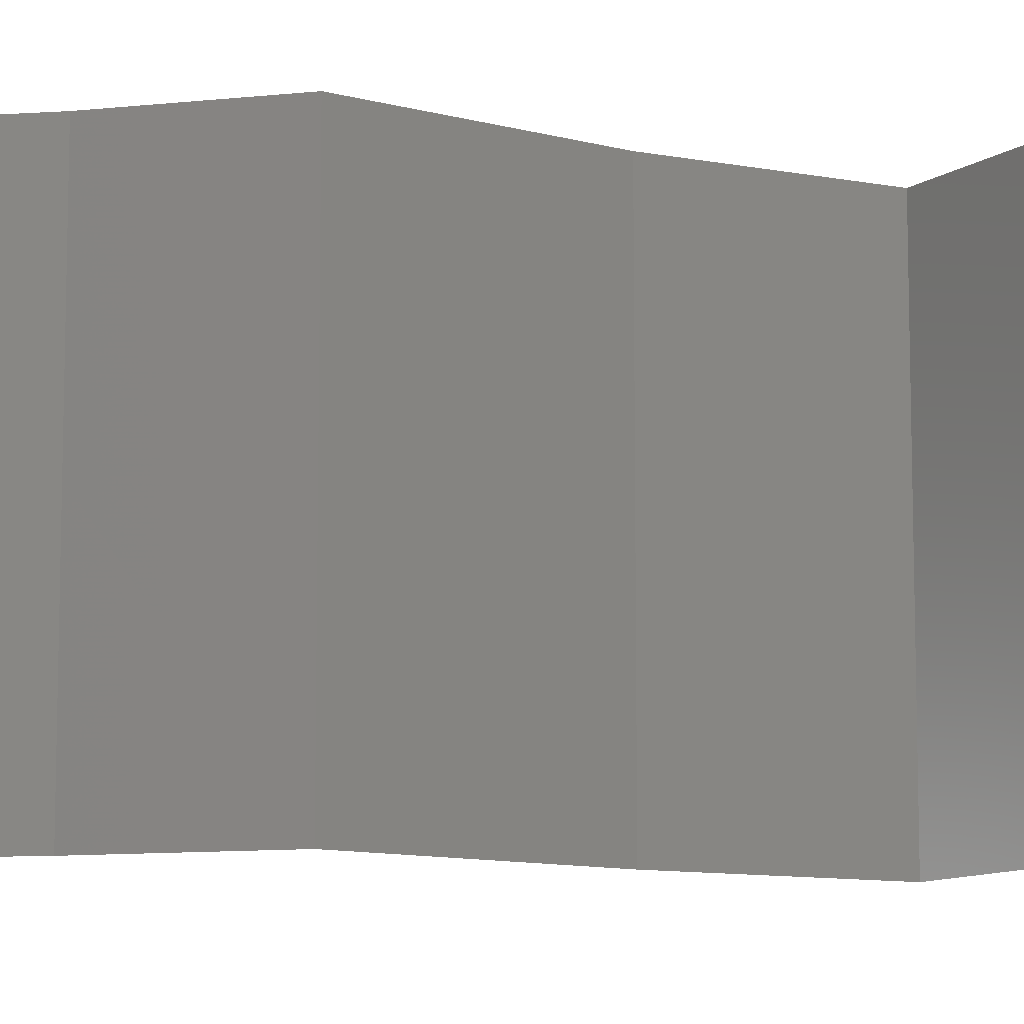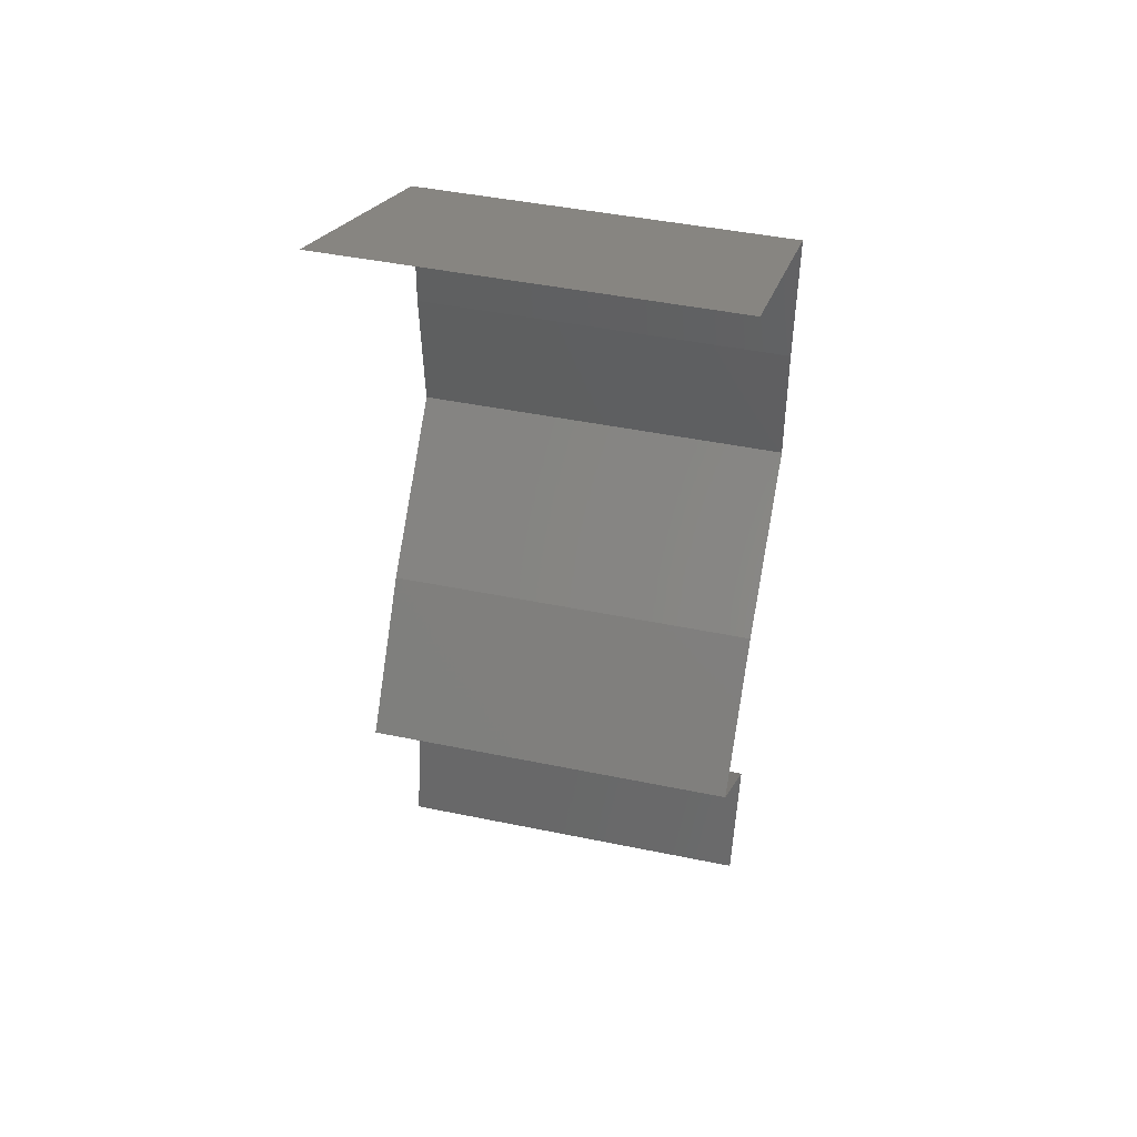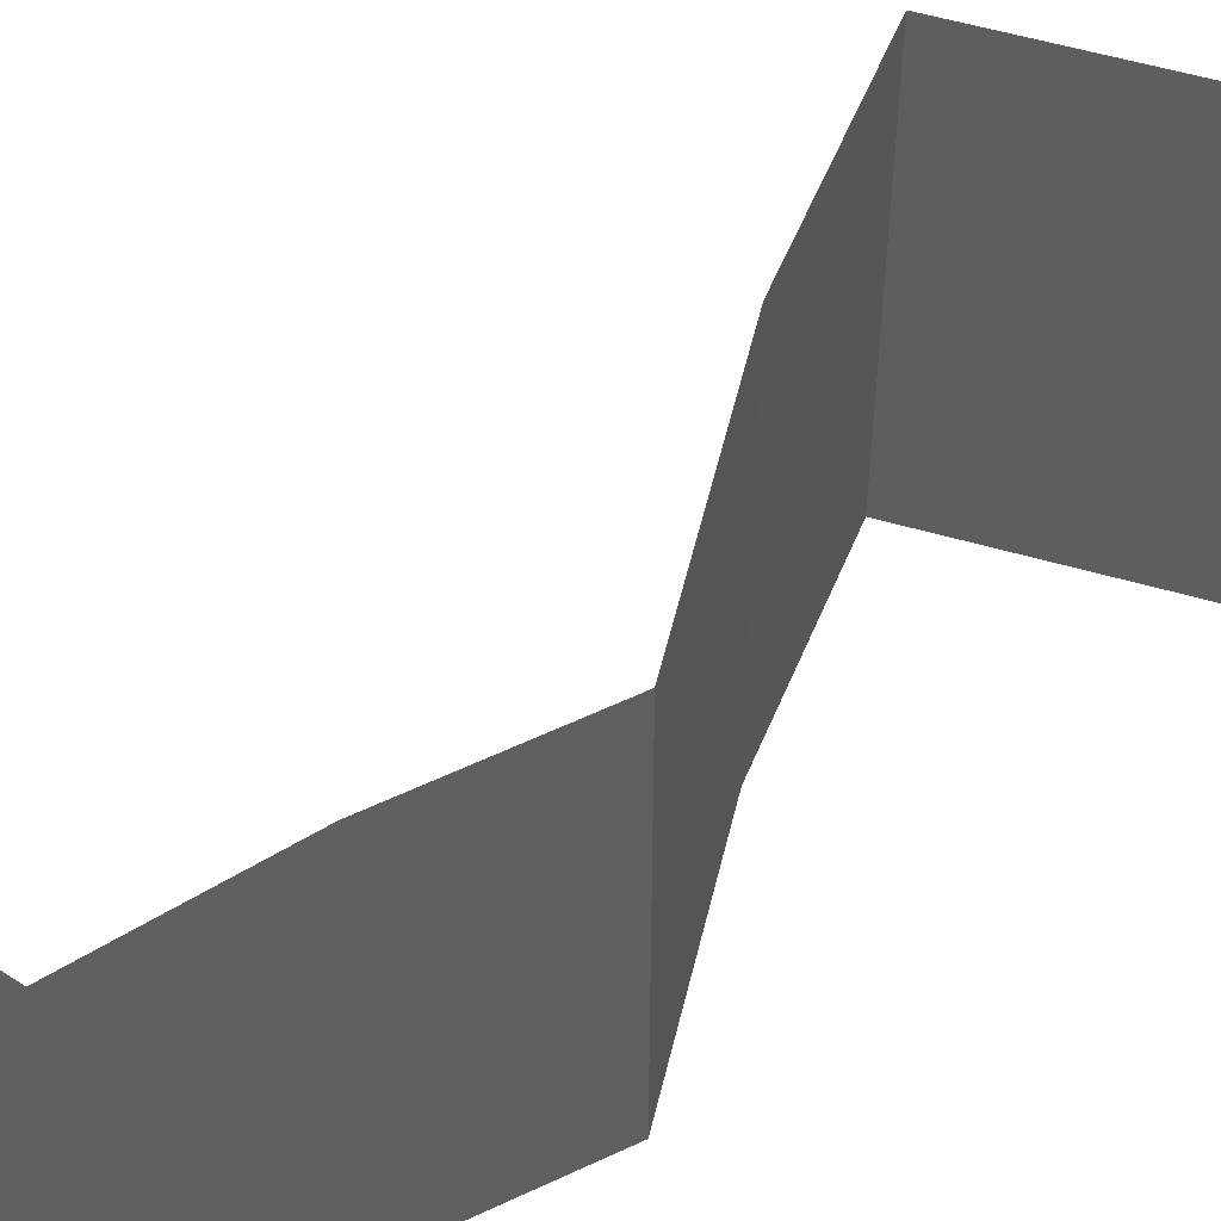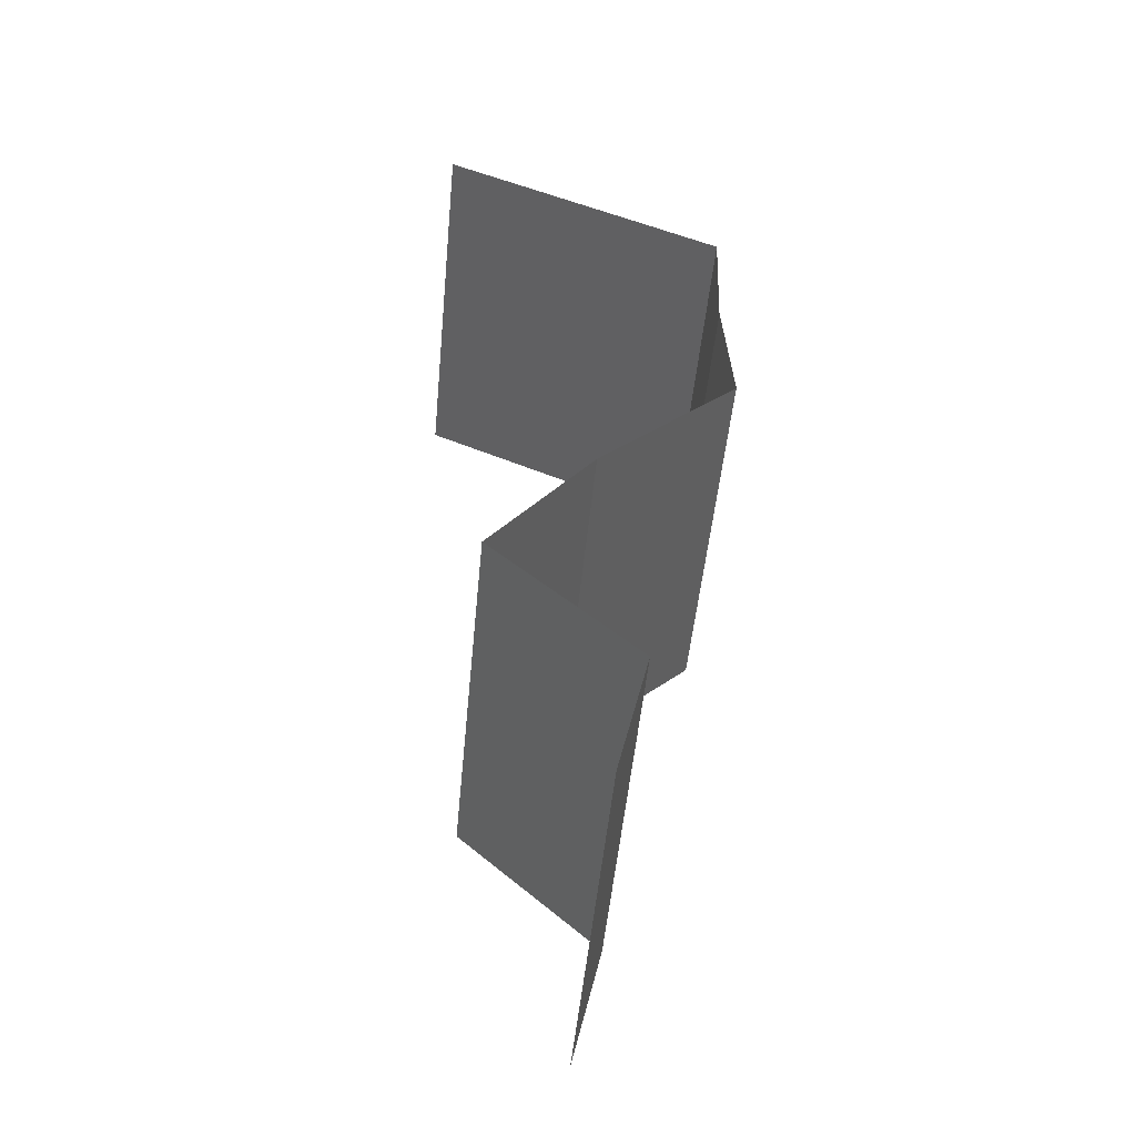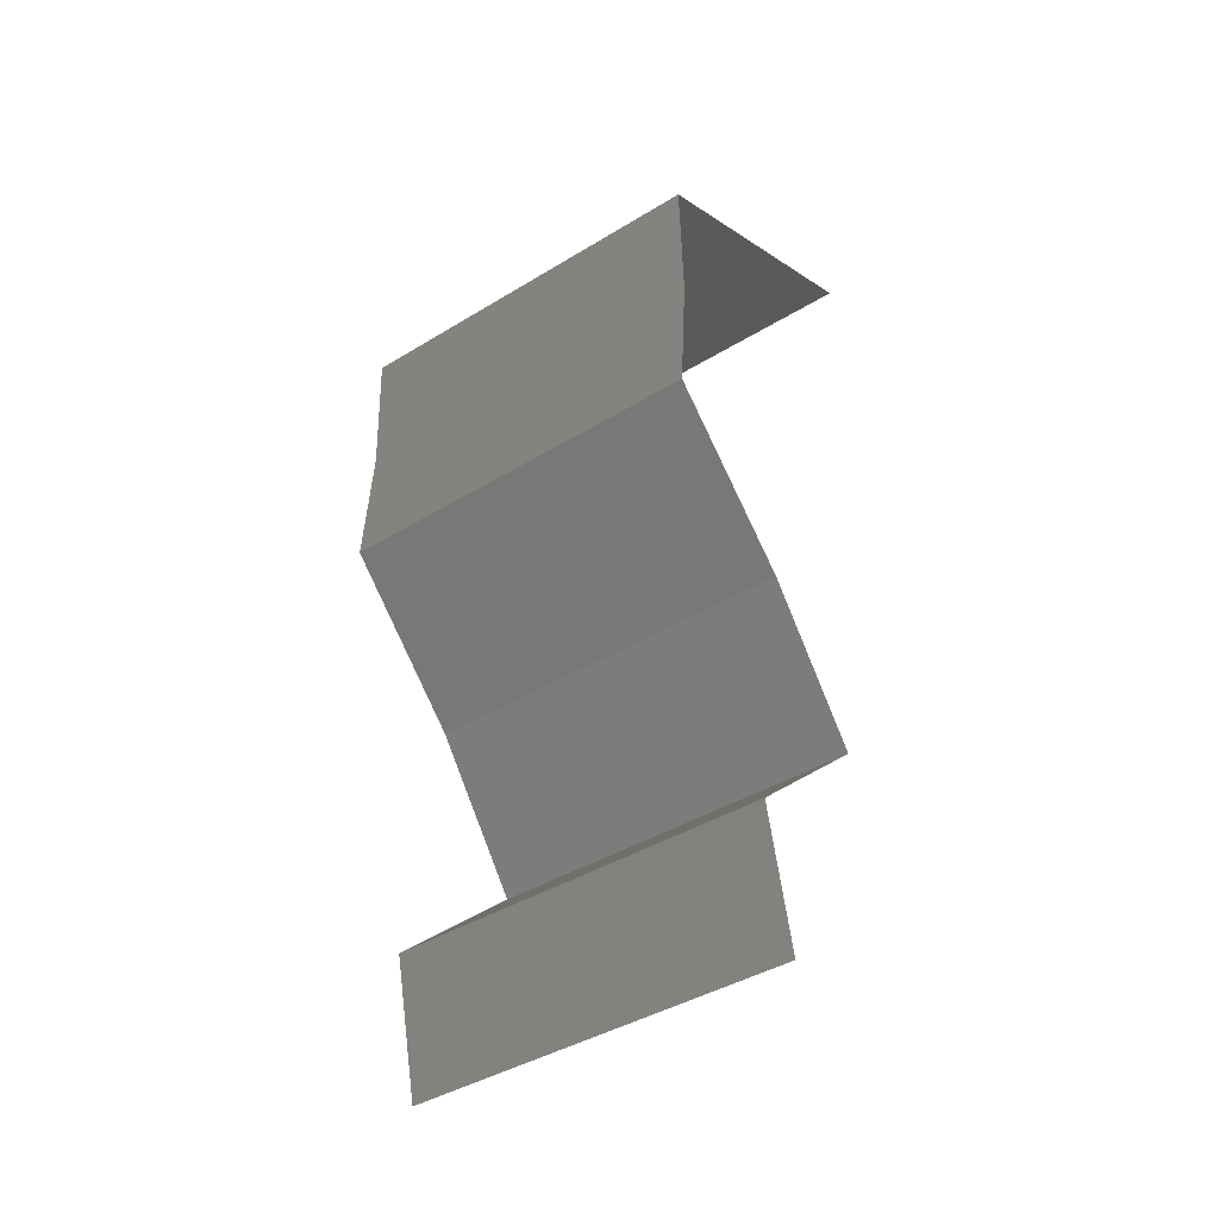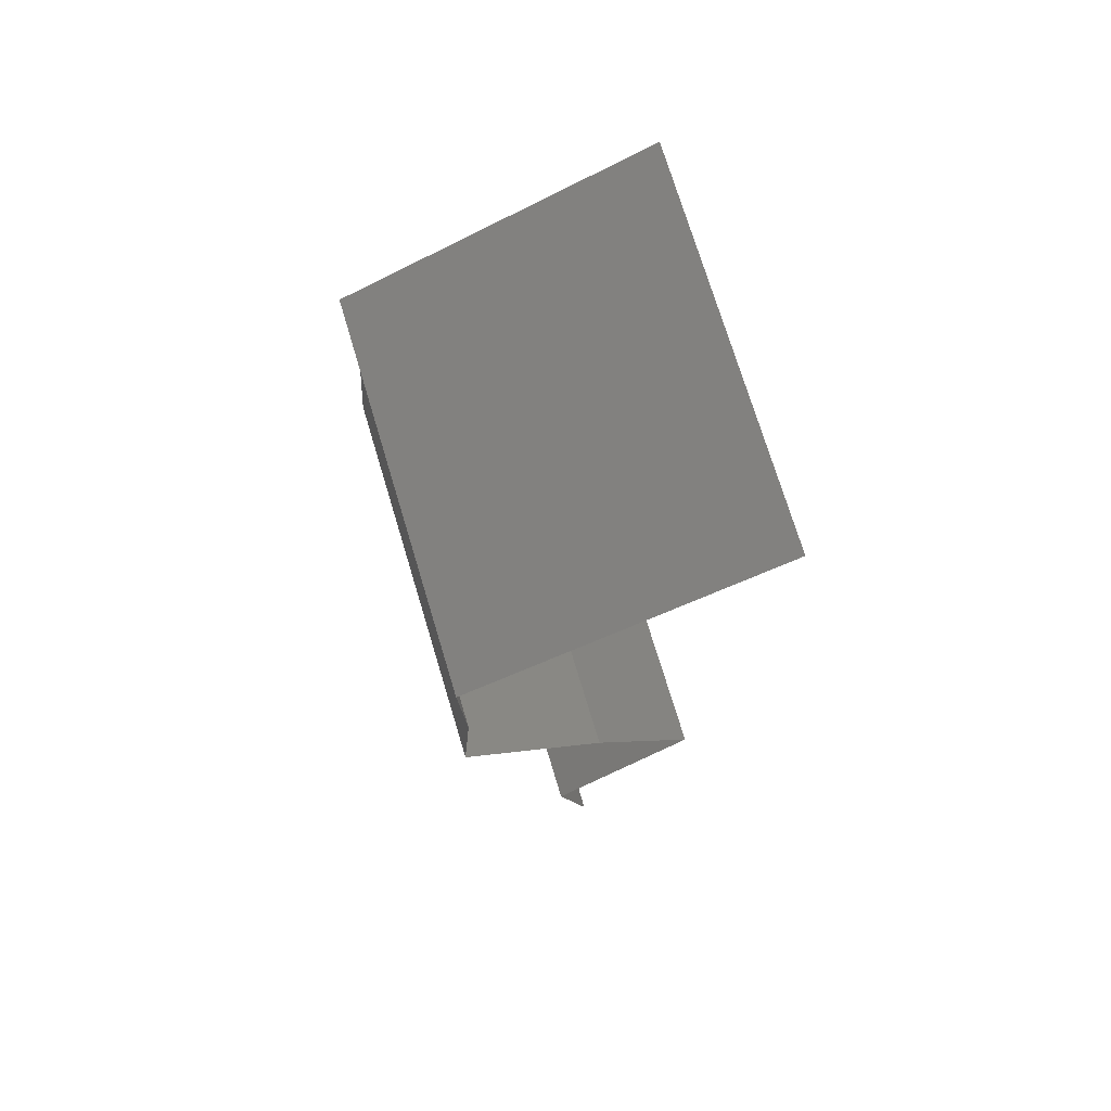
<metadata>
{"format":"stl","ext":"stl","renderer":"f3d","projection":"perspective","resolution":1024,"background":"white","views":[{"elev":-10.4,"azim":-78.6,"up":"+Z"},{"elev":45.2,"azim":103.4,"up":"+Y"},{"elev":56.3,"azim":-120.3,"up":"+Z"},{"elev":-50.2,"azim":174.6,"up":"+Y"},{"elev":-41.7,"azim":-53.6,"up":"+Y"},{"elev":73.6,"azim":-16.8,"up":"+Y"}]}
</metadata>
<code>
# stl→obj: 42 verts, 62 faces
v 0.03439 0.05662 0
v 0.02665 0.05308 0
v 0.02793 0.05367 0.007567
v 0.03439 0.05662 0.01
v 0.01891 0.04954 0.01
v 0.01891 0.04954 0.02
v 0.02454 0.05212 0.01371
v 0.01891 0.04954 0
v 0.023 0.05142 0.005121
v 0.03439 0.05662 0.02
v 0.02949 0.05438 0.01431
v 0.02665 0.05308 0.02
v 0.01917 0.04247 0.01
v 0.01904 0.04601 0.015
v 0.01917 0.04247 0
v 0.01904 0.04601 0.005
v 0.01917 0.04247 0.02
v 0.0187 0.03539 0.01
v 0.01894 0.03893 0.005
v 0.01894 0.03893 0.015
v 0.0187 0.03539 0.02
v 0.0187 0.03539 0
v 0.02606 0.02831 0
v 0.02238 0.03185 0.005
v 0.02606 0.02831 0.02
v 0.02238 0.03185 0.015
v 0.02606 0.02831 0.01
v 0.02877 0.02477 0.015
v 0.03148 0.02123 0
v 0.03148 0.02123 0.01
v 0.02877 0.02477 0.005
v 0.03148 0.02123 0.02
v 0.02389 0.01416 0.02
v 0.02768 0.01769 0.015
v 0.02389 0.01416 0
v 0.02768 0.01769 0.005
v 0.02389 0.01416 0.01
v 0.0255 0.007078 0.02
v 0.02469 0.01062 0.015
v 0.0255 0.007078 0.01
v 0.02469 0.01062 0.005
v 0.0255 0.007078 0
f 1 2 3
f 4 1 3
f 5 6 7
f 8 5 9
f 10 4 11
f 6 12 7
f 7 3 9
f 5 7 9
f 2 8 9
f 12 10 11
f 11 4 3
f 3 2 9
f 11 3 7
f 12 11 7
f 5 13 14
f 8 15 16
f 13 5 16
f 17 6 14
f 5 8 16
f 6 5 14
f 15 13 16
f 13 17 14
f 18 13 19
f 13 18 20
f 21 17 20
f 15 22 19
f 13 15 19
f 17 13 20
f 22 18 19
f 18 21 20
f 22 23 24
f 25 21 26
f 21 18 26
f 23 27 24
f 18 24 26
f 24 27 26
f 18 22 24
f 27 25 26
f 25 27 28
f 29 30 31
f 27 23 31
f 30 32 28
f 30 27 31
f 27 30 28
f 23 29 31
f 32 25 28
f 33 32 34
f 29 35 36
f 32 30 34
f 35 37 36
f 36 37 34
f 30 36 34
f 30 29 36
f 37 33 34
f 38 33 39
f 40 37 41
f 35 42 41
f 37 40 39
f 37 35 41
f 33 37 39
f 42 40 41
f 40 38 39

</code>
